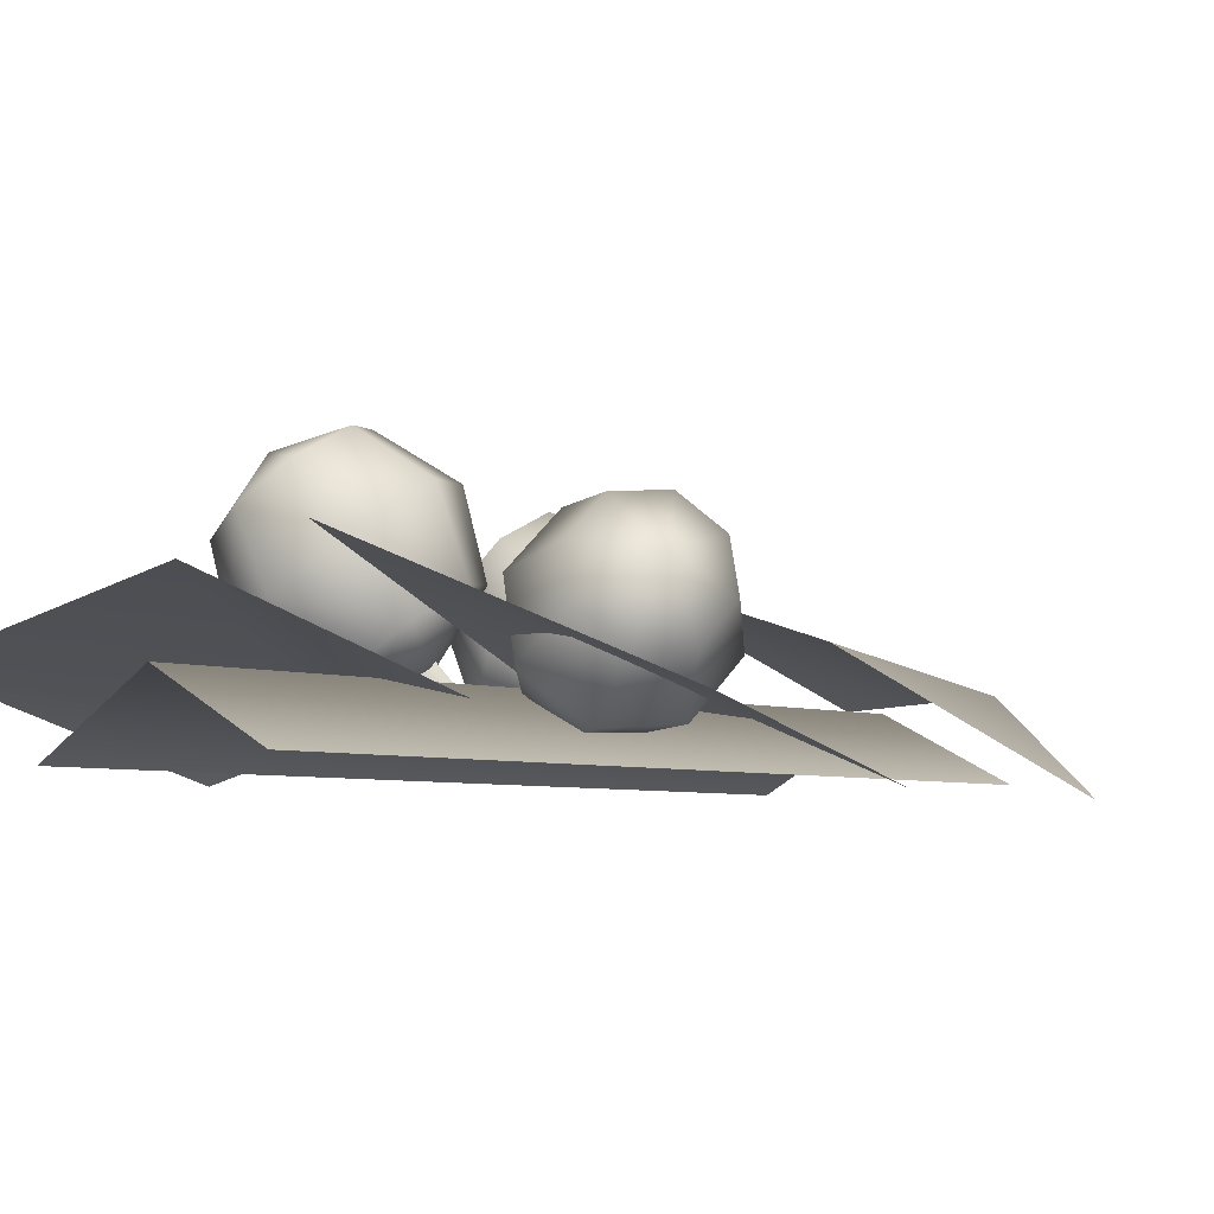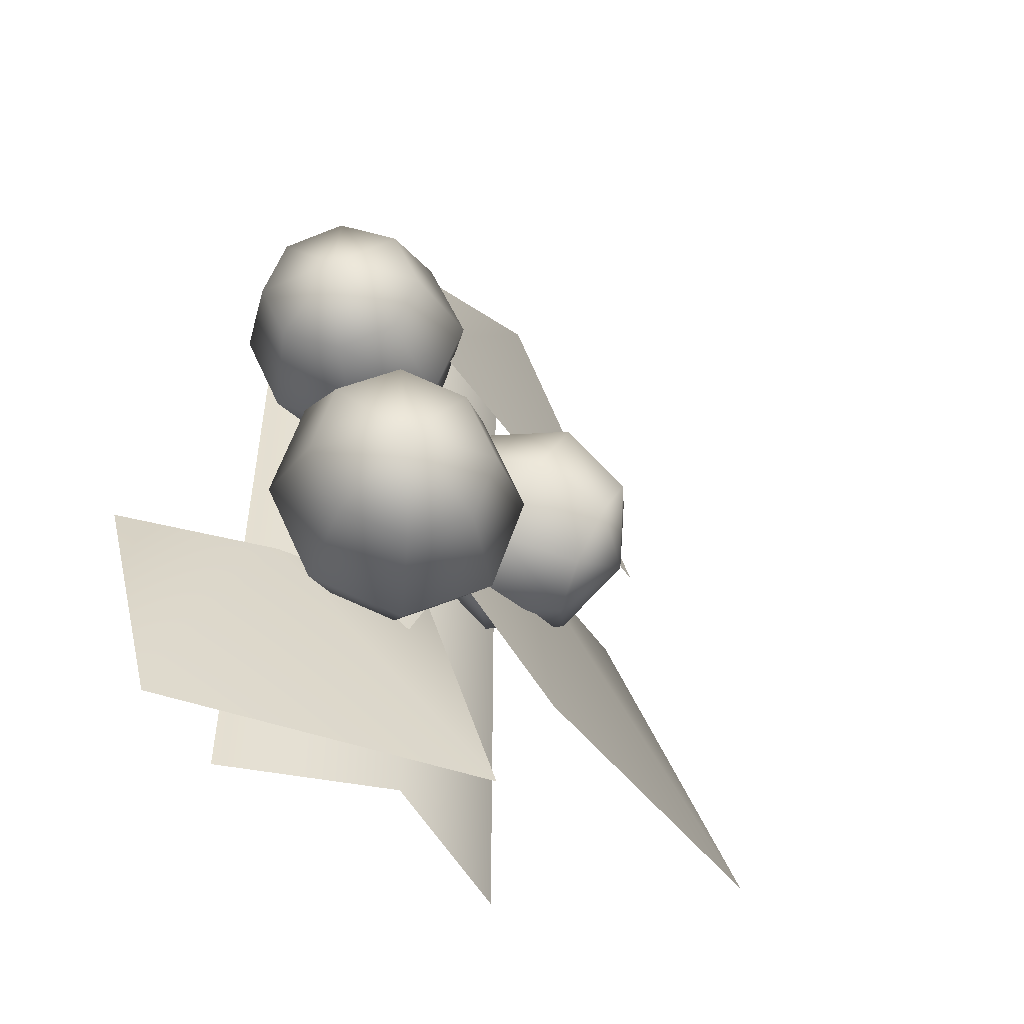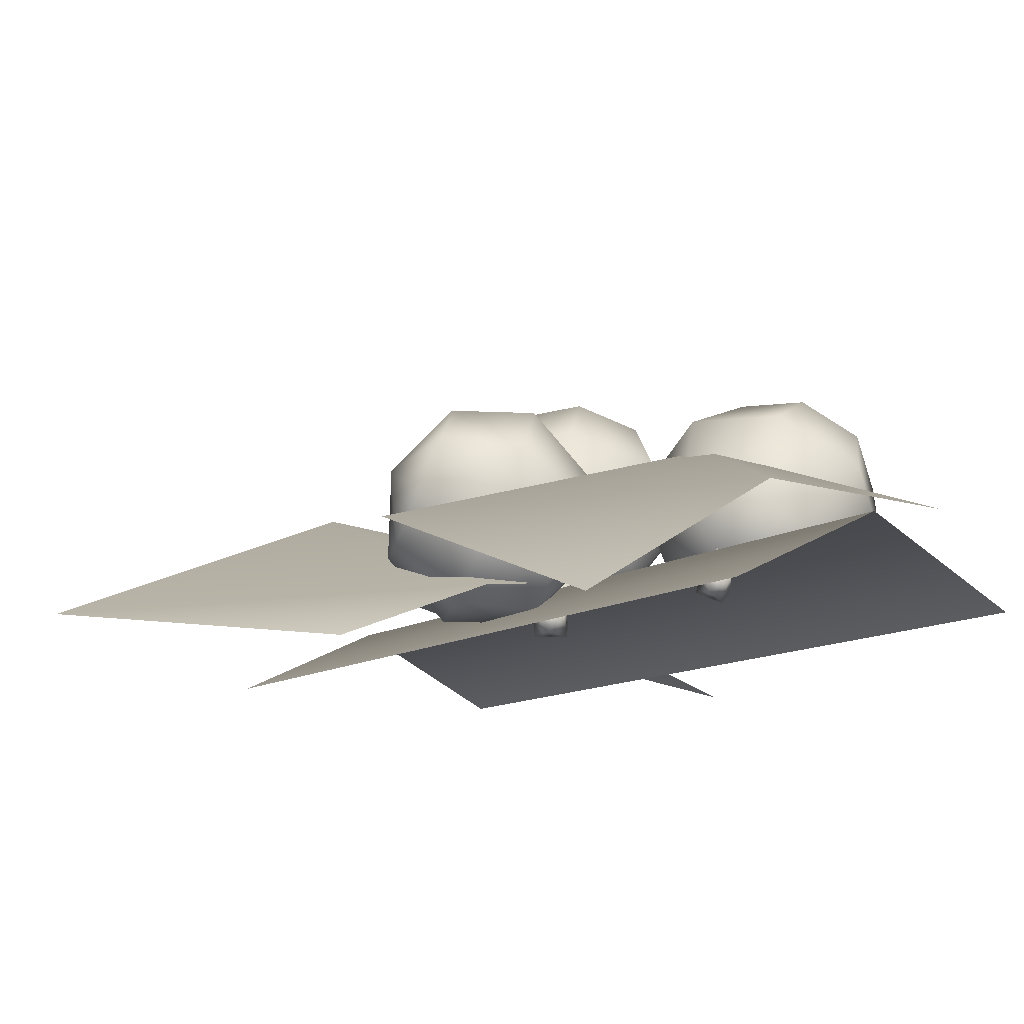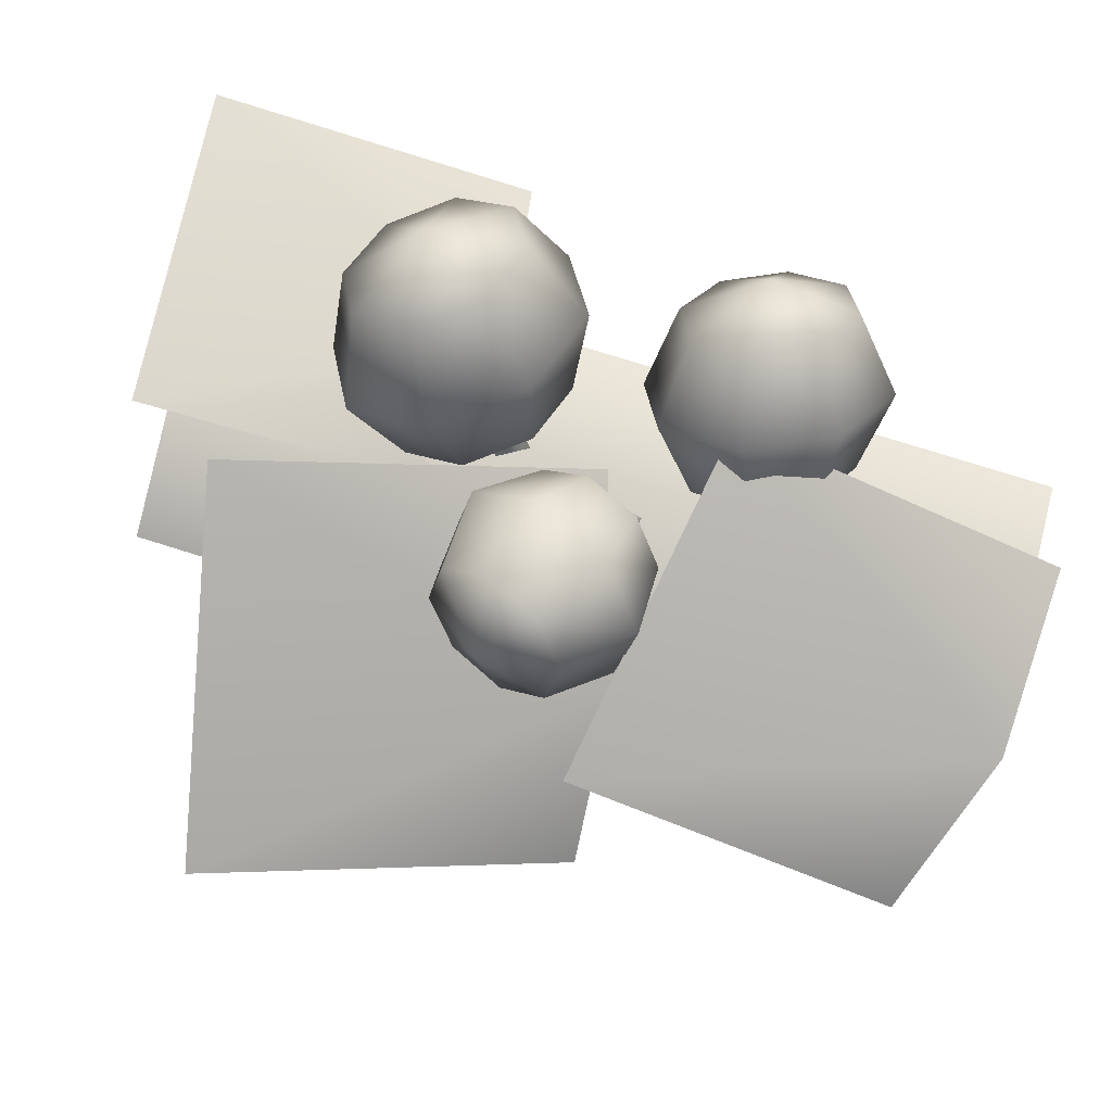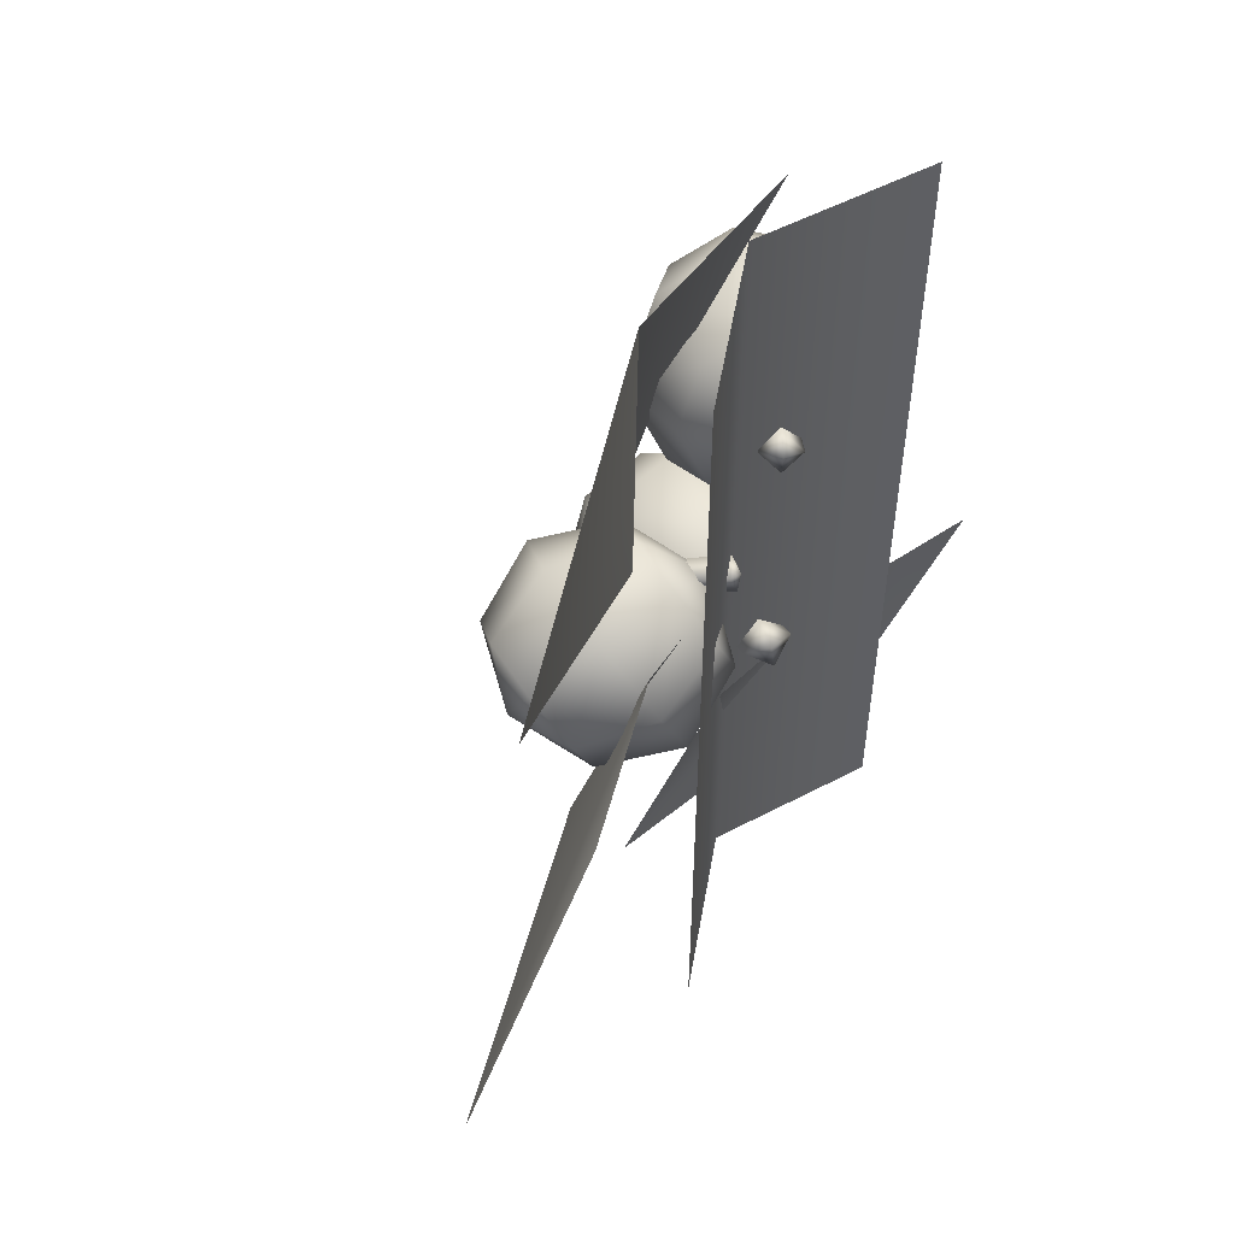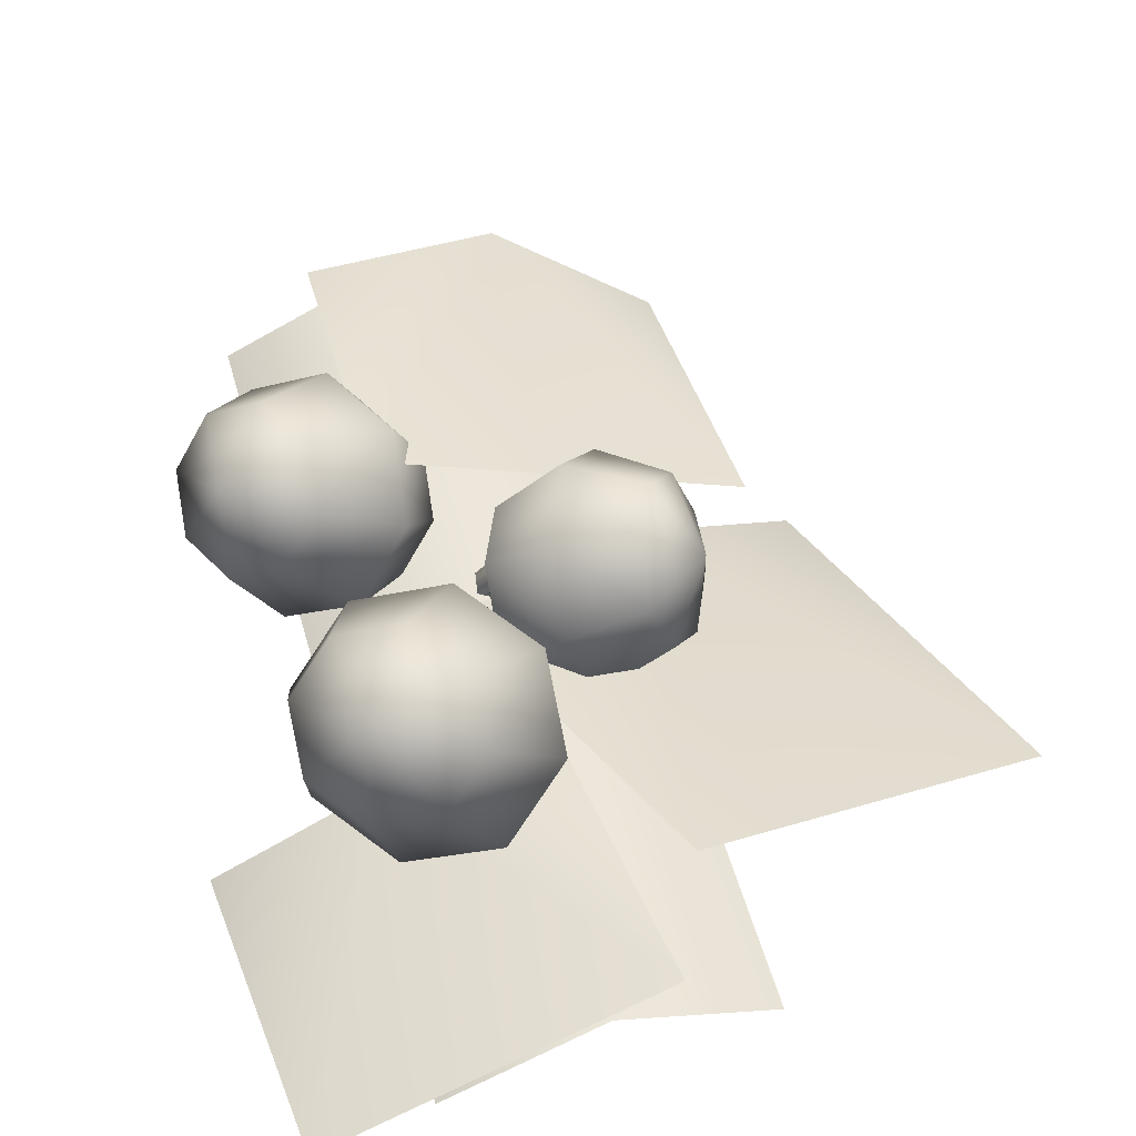
<metadata>
{"format":"obj","ext":"obj","renderer":"f3d","projection":"perspective","resolution":1024,"background":"white","views":[{"elev":-6.2,"azim":47.1,"up":"+Z"},{"elev":-52.1,"azim":-36.4,"up":"+Y"},{"elev":-11.9,"azim":145.4,"up":"+Z"},{"elev":79.3,"azim":107.2,"up":"+Z"},{"elev":53.4,"azim":125.4,"up":"+Y"},{"elev":56.1,"azim":-16.2,"up":"+Z"}]}
</metadata>
<code>
o model_1206
v 0.1206 0.09289 -0.2828
v 0.2057 0.5807 -0.4473
v -0.02447 0.5033 -0.4088
v 0.5465 0.1852 -0.4589
v 0.4014 0.5957 -0.5235
v -0.07877 0.6258 -0.2636
v 0.1609 1.015 -0.4
v -0.06541 1.021 -0.4055
v 0.3302 0.5597 -0.3805
v 0.3435 0.9552 -0.5224
v 0.1937 1 -0.5
v 0.008257 1 -0.4124
v 0.1937 0 -0.5
v 0.008257 0 -0.4124
v -0.1771 1 -0.5
v -0.1771 0 -0.5
v -0.3136 -0.05957 -0.3999
v -0.1527 0.3439 -0.4583
v -0.3435 0.3129 -0.5052
v 0.07461 -0.01689 -0.326
v 0.04476 0.3556 -0.4313
v 0.009585 0.4373 -0.353
v 0.02579 0.5228 -0.3959
v 0.03438 0.4267 -0.4198
v 0.01251 0.4899 -0.3024
v 0.04144 0.5537 -0.2978
v 0.07944 0.5914 -0.3418
v 0.1002 0.3596 -0.3997
v 0.06512 0.3745 -0.3051
v 0.06926 0.4489 -0.2336
v 0.1102 0.5392 -0.2271
v 0.1639 0.5926 -0.2894
v 0.1847 0.3608 -0.3472
v 0.1599 0.3713 -0.2803
v 0.1628 0.4239 -0.2298
v 0.1917 0.4878 -0.2252
v 0.2297 0.5255 -0.2692
v 0.2383 0.4295 -0.2931
v 0.07238 0.4645 -0.4639
v 0.03438 0.4267 -0.4198
v 0.02579 0.5228 -0.3959
v 0.1013 0.5283 -0.4593
v 0.1042 0.5809 -0.4087
v 0.07944 0.5914 -0.3418
v 0.1539 0.413 -0.4619
v 0.1002 0.3596 -0.3997
v 0.1949 0.5033 -0.4554
v 0.199 0.5777 -0.3839
v 0.1639 0.5926 -0.2894
v 0.2227 0.3985 -0.3912
v 0.1847 0.3608 -0.3472
v 0.2516 0.4624 -0.3866
v 0.2545 0.515 -0.336
v 0.2297 0.5255 -0.2692
v 0.2383 0.4295 -0.2931
v -0.03107 0.7198 -0.4383
v -0.01826 0.6995 -0.4493
v -0.04075 0.6951 -0.4605
v -0.01024 0.6983 -0.4248
v -0.01991 0.6736 -0.447
v -0.09324 0.6736 -0.4136
v -0.08356 0.6983 -0.3914
v -0.03107 0.7198 -0.4383
v -0.04075 0.6951 -0.4605
v -0.06273 0.6768 -0.3779
v -0.01024 0.6983 -0.4248
v -0.0724 0.6521 -0.4002
v -0.01991 0.6736 -0.447
v -0.0724 0.6521 -0.4002
v -0.01991 0.6736 -0.447
v -0.02323 0.4131 -0.4336
v -0.0146 0.3919 -0.455
v -0.04417 0.3889 -0.4604
v 0.005287 0.3856 -0.4325
v -0.01565 0.3613 -0.4593
v -0.08004 0.354 -0.4005
v -0.05911 0.3782 -0.3737
v -0.02323 0.4131 -0.4336
v -0.04417 0.3889 -0.4604
v -0.03059 0.3507 -0.3727
v 0.005287 0.3856 -0.4325
v -0.05153 0.3264 -0.3995
v -0.01565 0.3613 -0.4593
v -0.05153 0.3264 -0.3995
v -0.01565 0.3613 -0.4593
v 0.01565 0.5562 -0.4175
v 0.01998 0.5417 -0.4319
v 0.007444 0.5296 -0.4219
v 0.03831 0.5506 -0.4305
v 0.03011 0.524 -0.4349
v 0.02823 0.5164 -0.3802
v 0.03644 0.543 -0.3758
v 0.01565 0.5562 -0.4175
v 0.007444 0.5296 -0.4219
v 0.0591 0.5374 -0.3889
v 0.03831 0.5506 -0.4305
v 0.05089 0.5108 -0.3932
v 0.03011 0.524 -0.4349
v 0.05089 0.5108 -0.3932
v 0.03011 0.524 -0.4349
v -0.0923 0.2766 -0.4281
v -0.0328 0.3643 -0.4019
v -0.01907 0.2533 -0.402
v -0.1416 0.3416 -0.4191
v -0.1382 0.4104 -0.3803
v -0.08401 0.4427 -0.3344
v -0.05088 0.1749 -0.3347
v -0.1544 0.2077 -0.3716
v -0.2242 0.2997 -0.3589
v -0.2194 0.397 -0.304
v -0.1427 0.4426 -0.2391
v -0.1096 0.1748 -0.2394
v -0.1828 0.198 -0.2655
v -0.2322 0.2631 -0.2565
v -0.2287 0.3319 -0.2177
v -0.1745 0.3641 -0.1718
v -0.1608 0.2532 -0.1719
v 0.03513 0.2856 -0.3561
v -0.01907 0.2533 -0.402
v -0.0328 0.3643 -0.4019
v 0.03856 0.3544 -0.3172
v -0.01079 0.4195 -0.3083
v -0.08401 0.4427 -0.3344
v 0.02578 0.2205 -0.2697
v -0.05088 0.1749 -0.3347
v 0.03063 0.3178 -0.2148
v -0.03916 0.4098 -0.2021
v -0.1427 0.4426 -0.2391
v -0.05538 0.207 -0.1934
v -0.1096 0.1748 -0.2394
v -0.05195 0.2758 -0.1546
v -0.1013 0.3409 -0.1457
v -0.1745 0.3641 -0.1718
v -0.1608 0.2532 -0.1719
v -0.1173 0.6104 -0.4589
v -0.05343 0.6828 -0.4229
v -0.06158 0.5778 -0.4178
v -0.1515 0.6798 -0.4632
v -0.1443 0.7452 -0.4282
v -0.09989 0.7684 -0.3743
v -0.1196 0.5149 -0.3621
v -0.1983 0.5611 -0.4203
v -0.2468 0.6592 -0.4264
v -0.2366 0.7518 -0.3768
v -0.1737 0.7846 -0.3006
v -0.1934 0.5311 -0.2884
v -0.2491 0.5637 -0.3295
v -0.2834 0.6331 -0.3338
v -0.2762 0.6985 -0.2988
v -0.2317 0.7217 -0.2449
v -0.2399 0.6167 -0.2399
v -0.01712 0.601 -0.364
v -0.06158 0.5778 -0.4178
v -0.05343 0.6828 -0.4229
v -0.009925 0.6664 -0.3289
v -0.04421 0.7358 -0.3332
v -0.09989 0.7684 -0.3743
v -0.05669 0.5477 -0.2859
v -0.1196 0.5149 -0.3621
v -0.04651 0.6403 -0.2364
v -0.095 0.7384 -0.2425
v -0.1737 0.7846 -0.3006
v -0.149 0.5543 -0.2345
v -0.1934 0.5311 -0.2884
v -0.1418 0.6197 -0.1995
v -0.176 0.6891 -0.2038
v -0.2317 0.7217 -0.2449
v -0.2399 0.6167 -0.2399
g surface_000
f 20 21 18
f 20 18 17
f 17 18 19
f 14 15 16
f 12 15 14
f 13 12 14
f 11 12 13
f 9 10 7
f 9 7 6
f 6 7 8
f 4 5 2
f 4 2 1
f 1 2 3
f 54 55 53
f 53 55 52
f 48 53 52
f 49 53 48
f 49 54 53
f 52 55 50
f 47 52 50
f 48 52 47
f 43 48 47
f 44 48 43
f 44 49 48
f 50 55 51
f 45 50 51
f 47 50 45
f 42 47 45
f 43 47 42
f 43 42 41
f 41 44 43
f 45 51 46
f 39 45 46
f 42 45 39
f 42 39 41
f 39 40 41
f 39 46 40
f 37 36 38
f 32 36 37
f 32 31 36
f 31 35 36
f 36 35 38
f 35 34 38
f 34 33 38
f 29 33 34
f 29 28 33
f 27 31 32
f 27 26 31
f 26 30 31
f 31 30 35
f 30 34 35
f 30 29 34
f 25 29 30
f 25 22 29
f 22 28 29
f 22 24 28
f 22 23 24
f 23 26 27
f 26 23 25
f 26 25 30
f 25 23 22
f 65 69 70
f 65 70 66
f 62 65 66
f 62 66 63
f 61 62 63
f 61 63 64
f 67 61 64
f 67 64 68
f 60 57 59
f 58 57 60
f 56 57 58
f 59 57 56
f 80 84 85
f 80 85 81
f 77 80 81
f 77 81 78
f 76 77 78
f 76 78 79
f 82 76 79
f 82 79 83
f 75 72 74
f 73 72 75
f 71 72 73
f 74 72 71
f 95 99 100
f 95 100 96
f 92 95 96
f 92 96 93
f 91 92 93
f 91 93 94
f 97 91 94
f 97 94 98
f 90 87 89
f 88 87 90
f 86 87 88
f 89 87 86
f 133 134 132
f 132 134 131
f 127 132 131
f 128 132 127
f 128 133 132
f 131 134 129
f 126 131 129
f 127 131 126
f 122 127 126
f 123 127 122
f 123 128 127
f 129 134 130
f 124 129 130
f 126 129 124
f 121 126 124
f 122 126 121
f 122 121 120
f 120 123 122
f 124 130 125
f 118 124 125
f 121 124 118
f 121 118 120
f 118 119 120
f 118 125 119
f 116 115 117
f 111 115 116
f 111 110 115
f 110 114 115
f 115 114 117
f 114 113 117
f 113 112 117
f 108 112 113
f 108 107 112
f 106 110 111
f 106 105 110
f 105 109 110
f 110 109 114
f 109 113 114
f 109 108 113
f 104 108 109
f 104 101 108
f 101 107 108
f 101 103 107
f 101 102 103
f 102 105 106
f 105 102 104
f 105 104 109
f 104 102 101
f 167 168 166
f 166 168 165
f 161 166 165
f 162 166 161
f 162 167 166
f 165 168 163
f 160 165 163
f 161 165 160
f 156 161 160
f 157 161 156
f 157 162 161
f 163 168 164
f 158 163 164
f 160 163 158
f 155 160 158
f 156 160 155
f 156 155 154
f 154 157 156
f 158 164 159
f 152 158 159
f 155 158 152
f 155 152 154
f 152 153 154
f 152 159 153
f 150 149 151
f 145 149 150
f 145 144 149
f 144 148 149
f 149 148 151
f 148 147 151
f 147 146 151
f 142 146 147
f 142 141 146
f 140 144 145
f 140 139 144
f 139 143 144
f 144 143 148
f 143 147 148
f 143 142 147
f 138 142 143
f 138 135 142
f 135 141 142
f 135 137 141
f 135 136 137
f 136 139 140
f 139 136 138
f 139 138 143
f 138 136 135

</code>
